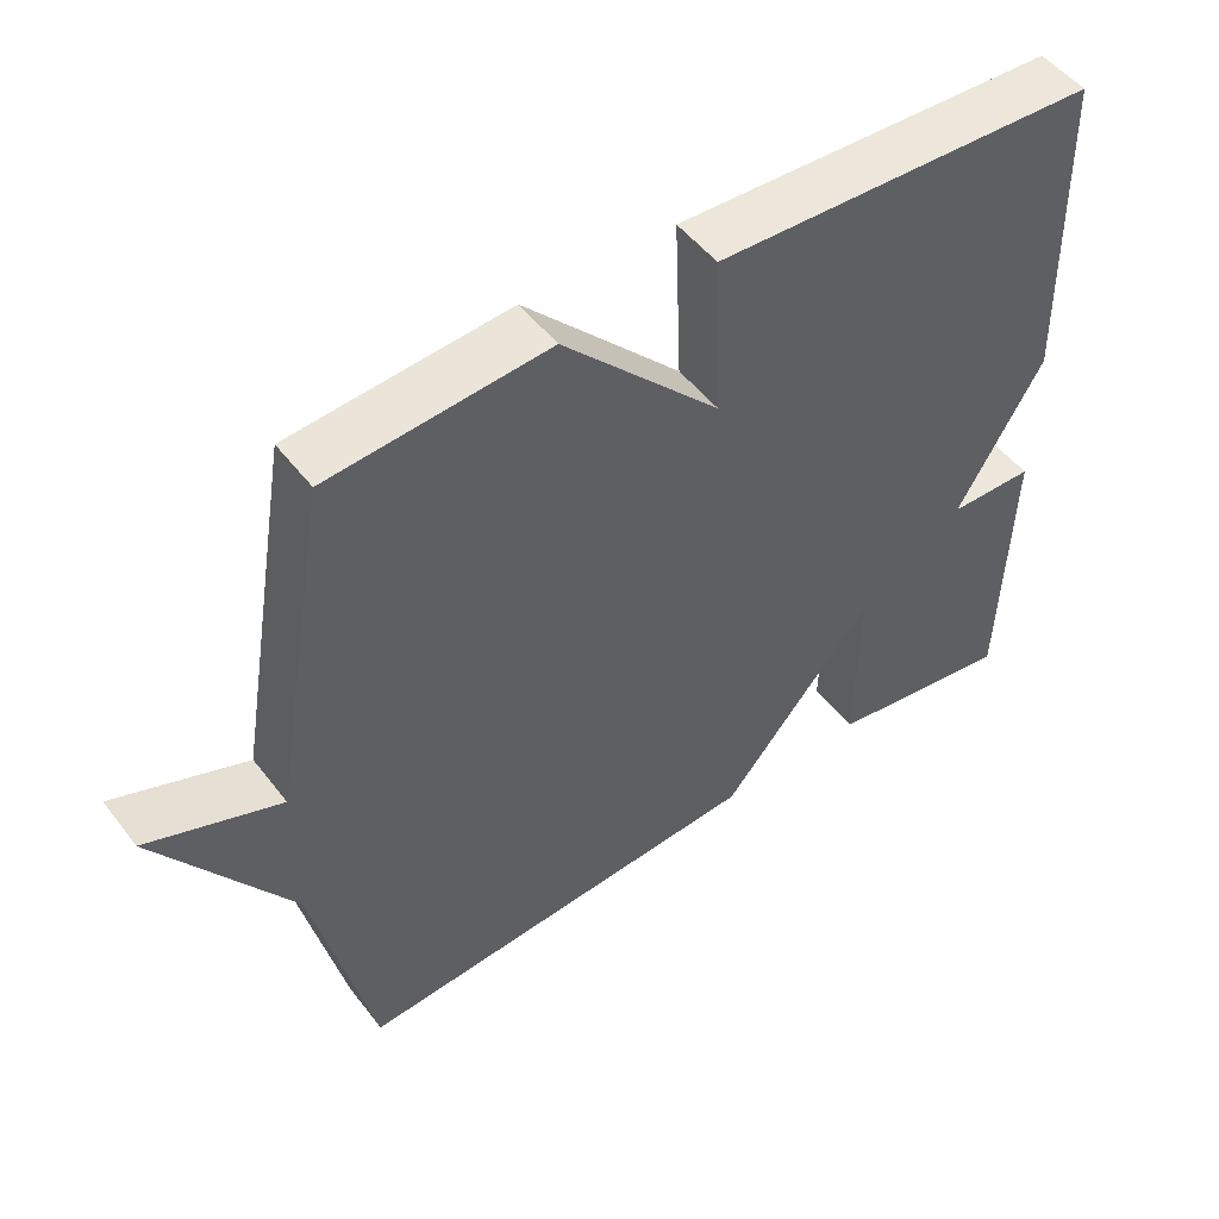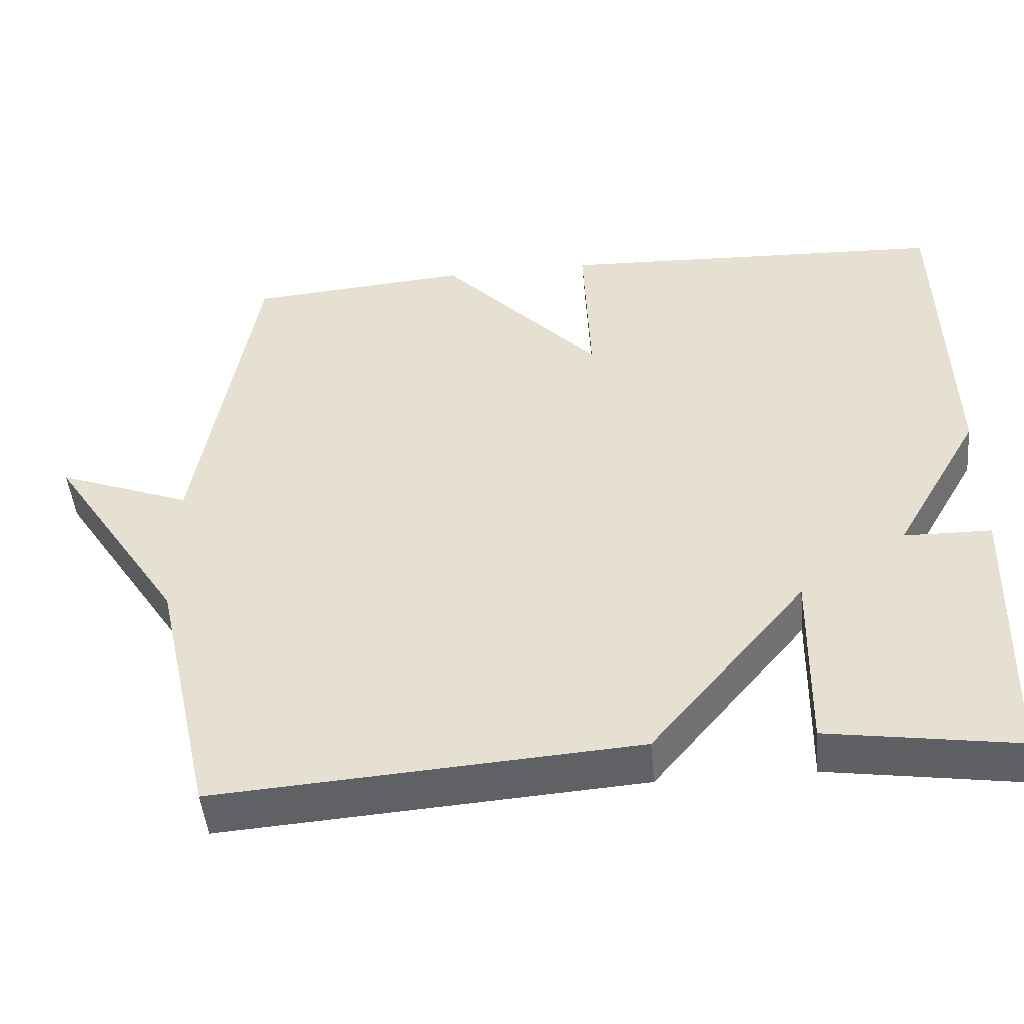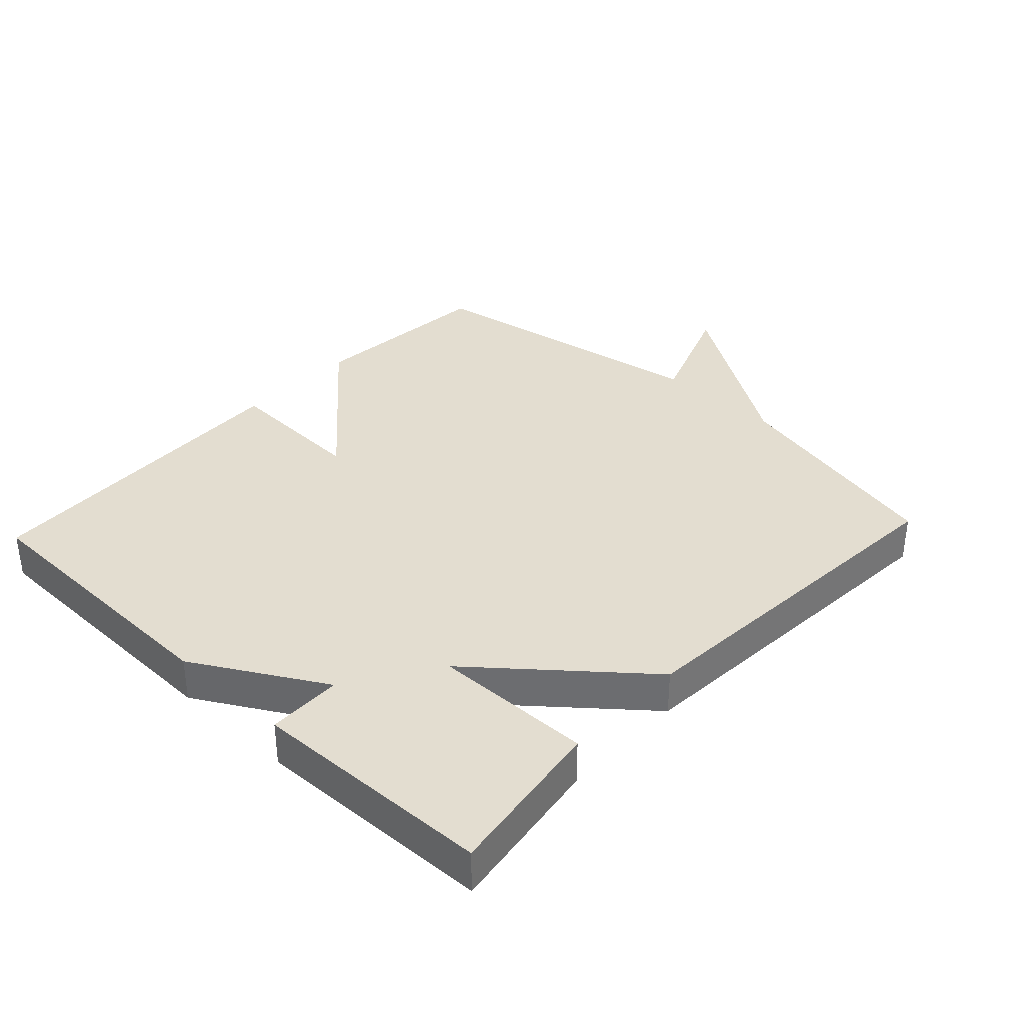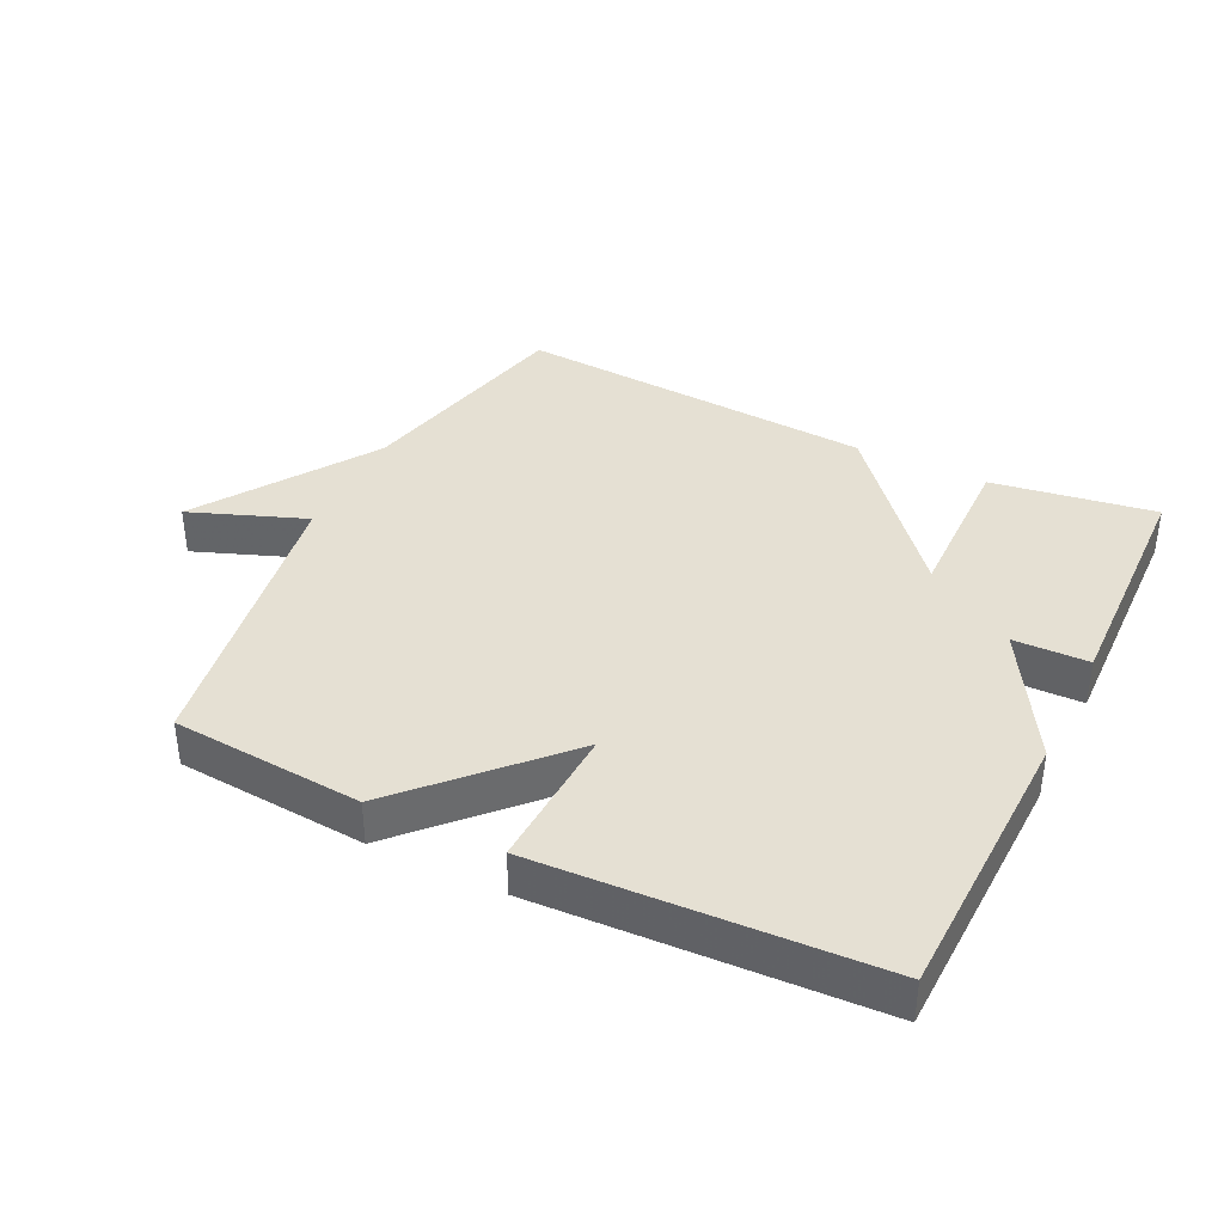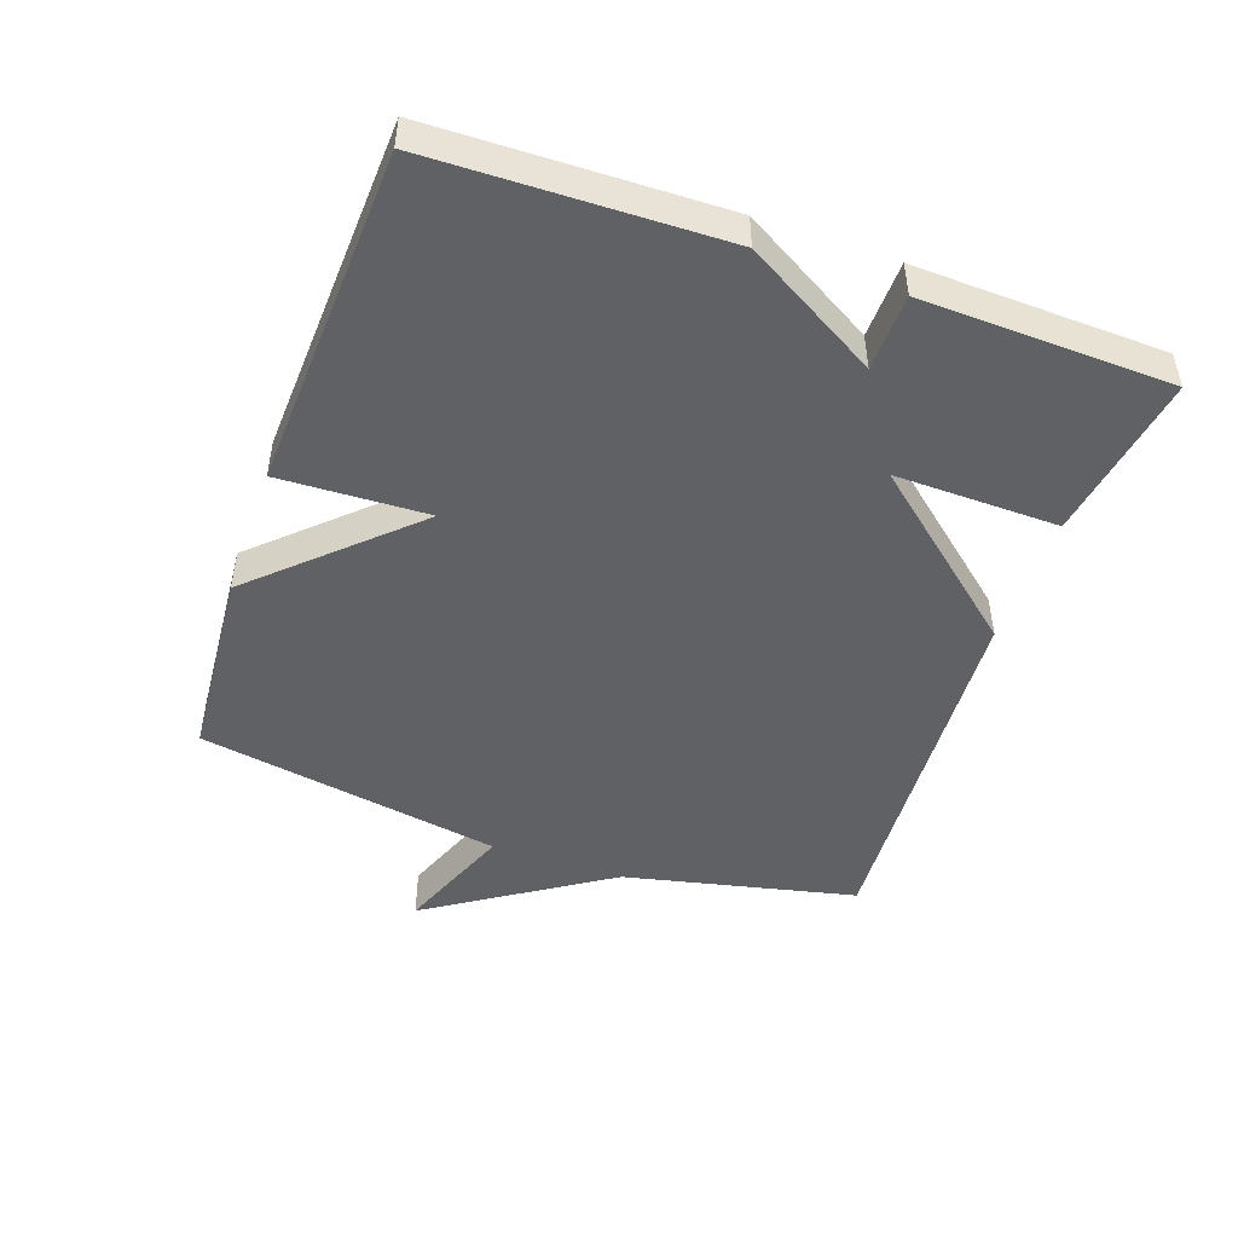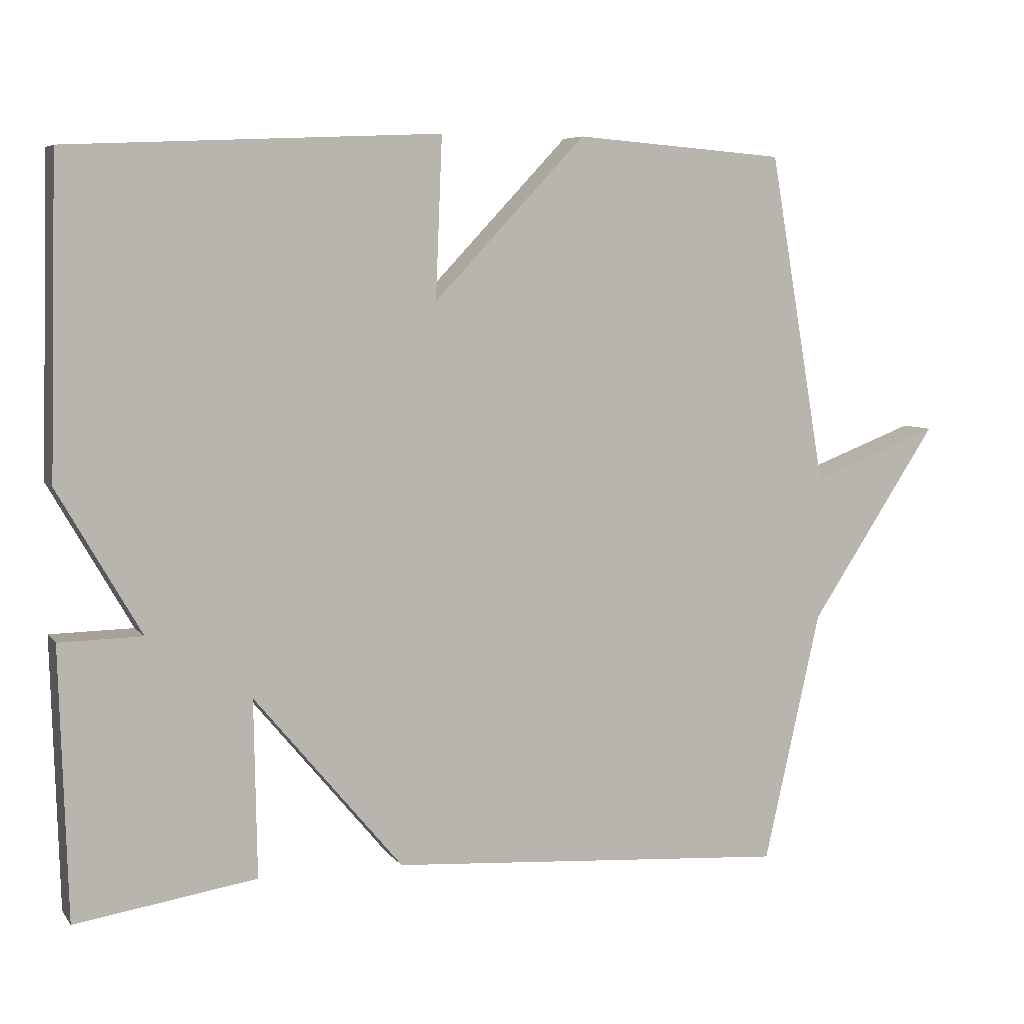
<metadata>
{"format":"obj","ext":"obj","renderer":"f3d","projection":"perspective","resolution":1024,"background":"white","views":[{"elev":50.4,"azim":-36.2,"up":"+Z"},{"elev":-47.7,"azim":5.5,"up":"+Z"},{"elev":35.6,"azim":133.2,"up":"+Y"},{"elev":38.0,"azim":26.1,"up":"+Y"},{"elev":-47.7,"azim":70.5,"up":"+Y"},{"elev":6.3,"azim":160.0,"up":"+Z"}]}
</metadata>
<code>
v 0.5 0.07 0.5
v 0.511 0.07 0.071
v 0.397 0.07 -0.127
v 0.511 0.07 -0.129
v 0.5 0.07 -0.5
v 0.251 0.07 -0.462
v 0.255 0.07 -0.218
v 0.051 0.07 -0.462
v -0.5 0.07 -0.5
v -0.578 0.07 -0.154
v -0.754 0.07 0.113
v -0.578 0.07 0.046
v -0.5 0.07 0.5
v -0.21 0.07 0.523
v -0.001 0.07 0.302
v -0.01 0.07 0.523
v 0.5 0 0.5
v 0.511 0 0.071
v 0.397 0 -0.127
v 0.511 0 -0.129
v 0.5 0 -0.5
v 0.251 0 -0.462
v 0.255 0 -0.218
v 0.051 0 -0.462
v -0.5 0 -0.5
v -0.578 0 -0.154
v -0.754 0 0.113
v -0.578 0 0.046
v -0.5 0 0.5
v -0.21 0 0.523
v -0.001 0 0.302
v -0.01 0 0.523
f 1 2 3
f 16 1 3
f 15 16 3
f 14 15 3
f 13 14 3
f 12 13 3
f 10 11 12
f 9 10 12
f 8 9 12
f 7 8 12
f 7 12 3
f 5 6 7
f 4 5 7
f 3 4 7
f 19 18 17
f 19 17 32
f 19 32 31
f 19 31 30
f 19 30 29
f 19 29 28
f 28 27 26
f 28 26 25
f 28 25 24
f 28 24 23
f 19 28 23
f 23 22 21
f 23 21 20
f 23 20 19
f 1 17 18 2
f 2 18 19 3
f 3 19 20 4
f 4 20 21 5
f 5 21 22 6
f 6 22 23 7
f 7 23 24 8
f 8 24 25 9
f 9 25 26 10
f 10 26 27 11
f 11 27 28 12
f 12 28 29 13
f 13 29 30 14
f 14 30 31 15
f 15 31 32 16
f 16 32 17 1

</code>
